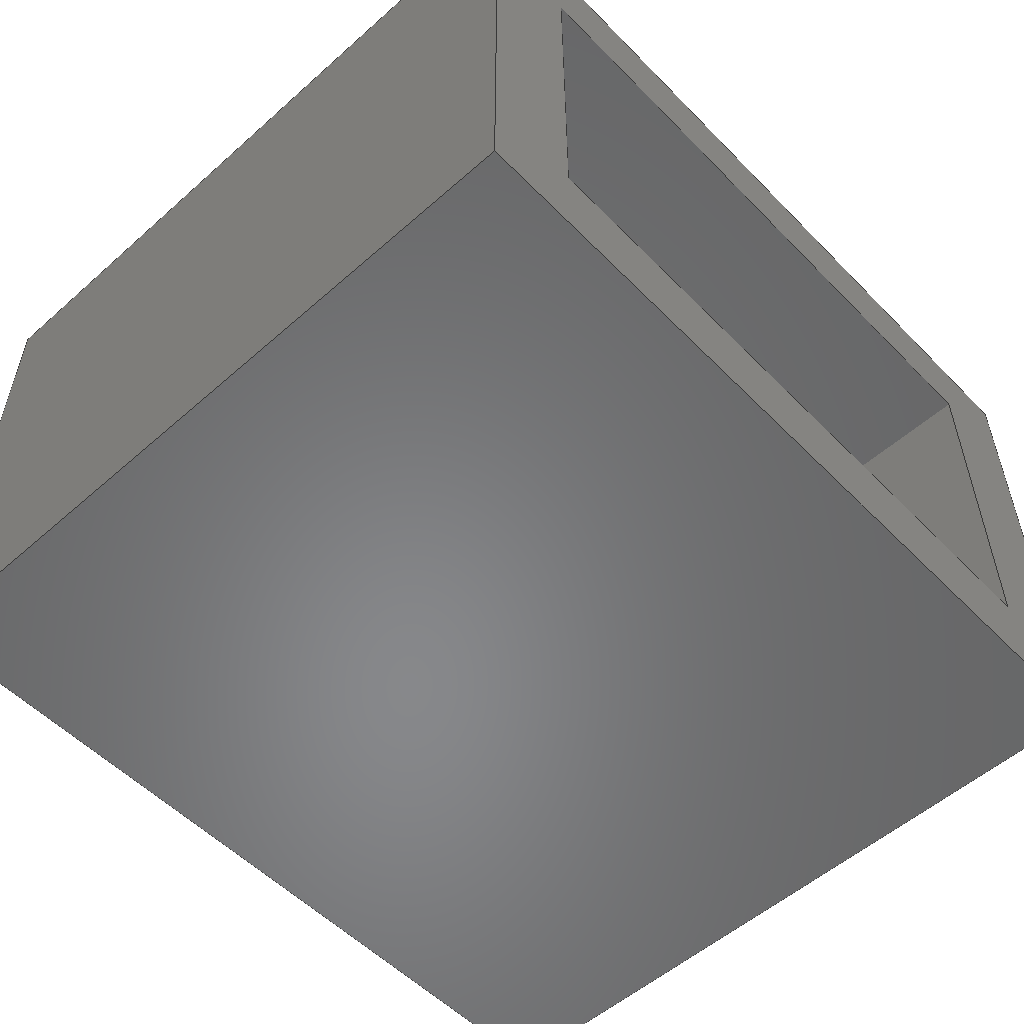
<metadata>
{"format":"step","ext":"step","renderer":"f3d","projection":"perspective","resolution":1024,"background":"white","views":[{"elev":-54.4,"azim":133.1,"up":"+Z"}]}
</metadata>
<code>
ISO-10303-21;
DATA;
#1 = ORIENTED_EDGE ( 'NONE', *, *, #170, .T. ) ;
#2 = ORIENTED_EDGE ( 'NONE', *, *, #306, .F. ) ;
#3 = PLANE ( 'NONE',  #324 ) ;
#4 = EDGE_CURVE ( 'NONE', #241, #321, #64, .T. ) ;
#5 = DIRECTION ( 'NONE',  ( -1.735e-16, 1, 0 ) ) ;
#6 = ORIENTED_EDGE ( 'NONE', *, *, #333, .T. ) ;
#7 = CARTESIAN_POINT ( 'NONE',  ( -17.5, 20, 4.5 ) ) ;
#8 = CARTESIAN_POINT ( 'NONE',  ( -17.5, 20, 24.5 ) ) ;
#9 = LINE ( 'NONE', #211, #157 ) ;
#10 = FACE_OUTER_BOUND ( 'NONE', #215, .T. ) ;
#11 = ORIENTED_EDGE ( 'NONE', *, *, #184, .F. ) ;
#12 = EDGE_CURVE ( 'NONE', #114, #241, #134, .T. ) ;
#13 = CARTESIAN_POINT ( 'NONE',  ( -22.5, 20, 29 ) ) ;
#14 = CARTESIAN_POINT ( 'NONE',  ( 22.5, 20, 29 ) ) ;
#15 = ORIENTED_EDGE ( 'NONE', *, *, #309, .T. ) ;
#16 = ORIENTED_EDGE ( 'NONE', *, *, #4, .F. ) ;
#17 = AXIS2_PLACEMENT_3D ( 'NONE', #110, #34, #111 ) ;
#18 = DIRECTION ( 'NONE',  ( -1, -1.983e-16, -0 ) ) ;
#19 = DIRECTION ( 'NONE',  ( -8.674e-17, 1, 0 ) ) ;
#20 = LINE ( 'NONE', #301, #244 ) ;
#21 = LINE ( 'NONE', #261, #285 ) ;
#22 = CARTESIAN_POINT ( 'NONE',  ( -22.5, -20, 29 ) ) ;
#23 = SURFACE_SIDE_STYLE ('',( #29 ) ) ;
#24 = ADVANCED_FACE ( 'NONE', ( #205 ), #3, .F. ) ;
#25 = ORIENTED_EDGE ( 'NONE', *, *, #277, .F. ) ;
#26 = VERTEX_POINT ( 'NONE', #8 ) ;
#27 = ADVANCED_FACE ( 'NONE', ( #10 ), #289, .F. ) ;
#28 = AXIS2_PLACEMENT_3D ( 'NONE', #47, #124, #252 ) ;
#29 = SURFACE_STYLE_FILL_AREA ( #246 ) ;
#30 = PRODUCT_CONTEXT ( 'NONE', #196, 'mechanical' ) ;
#31 = MECHANICAL_DESIGN_GEOMETRIC_PRESENTATION_REPRESENTATION (  '', ( #51 ), #57 ) ;
#32 = ORIENTED_EDGE ( 'NONE', *, *, #140, .F. ) ;
#33 = EDGE_CURVE ( 'NONE', #199, #322, #164, .T. ) ;
#34 = DIRECTION ( 'NONE',  ( 1, 1.542e-16, 0 ) ) ;
#35 = LINE ( 'NONE', #71, #178 ) ;
#36 = CARTESIAN_POINT ( 'NONE',  ( 17.5, 20, 24.5 ) ) ;
#37 = CARTESIAN_POINT ( 'NONE',  ( -22.5, -20, 0 ) ) ;
#38 = PRESENTATION_LAYER_ASSIGNMENT (  '', '', ( #79 ) ) ;
#39 = DIRECTION ( 'NONE',  ( 0, 0, -1 ) ) ;
#40 = LINE ( 'NONE', #67, #212 ) ;
#41 = ORIENTED_EDGE ( 'NONE', *, *, #132, .T. ) ;
#42 = VERTEX_POINT ( 'NONE', #230 ) ;
#43 = CARTESIAN_POINT ( 'NONE',  ( 22.5, -20, 0 ) ) ;
#44 = PLANE ( 'NONE',  #109 ) ;
#45 = VECTOR ( 'NONE', #236, 1000 ) ;
#46 = FACE_OUTER_BOUND ( 'NONE', #176, .T. ) ;
#47 = CARTESIAN_POINT ( 'NONE',  ( 0, 0, 0 ) ) ;
#48 = ADVANCED_FACE ( 'NONE', ( #81 ), #83, .F. ) ;
#49 = CARTESIAN_POINT ( 'NONE',  ( 22.5, 20, 29 ) ) ;
#50 = EDGE_LOOP ( 'NONE', ( #1, #61, #337, #307 ) ) ;
#51 = STYLED_ITEM ( 'NONE', ( #271 ), #245 ) ;
#52 = LINE ( 'NONE', #89, #316 ) ;
#53 =( NAMED_UNIT ( * ) PLANE_ANGLE_UNIT ( ) SI_UNIT ( $, .RADIAN. ) );
#54 = ORIENTED_EDGE ( 'NONE', *, *, #284, .F. ) ;
#55 =( LENGTH_UNIT ( ) NAMED_UNIT ( * ) SI_UNIT ( .MILLI., .METRE. ) );
#56 = FACE_OUTER_BOUND ( 'NONE', #288, .T. ) ;
#57 =( GEOMETRIC_REPRESENTATION_CONTEXT ( 3 ) GLOBAL_UNCERTAINTY_ASSIGNED_CONTEXT ( ( #295 ) ) GLOBAL_UNIT_ASSIGNED_CONTEXT ( ( #55, #53, #155 ) ) REPRESENTATION_CONTEXT ( 'NONE', 'WORKASPACE' ) );
#58 = ORIENTED_EDGE ( 'NONE', *, *, #333, .F. ) ;
#59 = ORIENTED_EDGE ( 'NONE', *, *, #170, .F. ) ;
#60 = AXIS2_PLACEMENT_3D ( 'NONE', #273, #192, #120 ) ;
#61 = ORIENTED_EDGE ( 'NONE', *, *, #218, .F. ) ;
#62 = CARTESIAN_POINT ( 'NONE',  ( -22.5, -20, 29 ) ) ;
#63 = VECTOR ( 'NONE', #264, 1000 ) ;
#64 = LINE ( 'NONE', #258, #220 ) ;
#65 = CLOSED_SHELL ( 'NONE', ( #275, #281, #48, #96, #193, #243, #147, #331, #27, #24 ) ) ;
#66 = CARTESIAN_POINT ( 'NONE',  ( 17.5, 20, 4.5 ) ) ;
#67 = CARTESIAN_POINT ( 'NONE',  ( 22.5, 20, 0 ) ) ;
#68 = LINE ( 'NONE', #294, #128 ) ;
#69 = ORIENTED_EDGE ( 'NONE', *, *, #140, .T. ) ;
#70 = SURFACE_STYLE_USAGE ( .BOTH. , #23 ) ;
#71 = CARTESIAN_POINT ( 'NONE',  ( 17.5, -20, 4.5 ) ) ;
#72 = LINE ( 'NONE', #92, #63 ) ;
#73 = DIRECTION ( 'NONE',  ( -0, -0, -1 ) ) ;
#74 = CARTESIAN_POINT ( 'NONE',  ( -17.5, -20, 4.5 ) ) ;
#75 = PRESENTATION_LAYER_ASSIGNMENT (  '', '', ( #51 ) ) ;
#76 = DIRECTION ( 'NONE',  ( 1, 1.542e-16, 0 ) ) ;
#77 = ORIENTED_EDGE ( 'NONE', *, *, #103, .F. ) ;
#78 = LINE ( 'NONE', #173, #327 ) ;
#79 = STYLED_ITEM ( 'NONE', ( #125 ), #311 ) ;
#80 = VECTOR ( 'NONE', #298, 1000 ) ;
#81 = FACE_OUTER_BOUND ( 'NONE', #148, .T. ) ;
#82 = EDGE_LOOP ( 'NONE', ( #195, #209, #247, #6 ) ) ;
#83 = PLANE ( 'NONE',  #160 ) ;
#84 = LINE ( 'NONE', #186, #169 ) ;
#85 = DIRECTION ( 'NONE',  ( 0, 1, 0 ) ) ;
#86 = EDGE_LOOP ( 'NONE', ( #283, #313, #296, #206 ) ) ;
#87 = DIRECTION ( 'NONE',  ( -1, -1.542e-16, 0 ) ) ;
#88 = AXIS2_PLACEMENT_3D ( 'NONE', #113, #87, #267 ) ;
#89 = CARTESIAN_POINT ( 'NONE',  ( -17.5, 20, 24.5 ) ) ;
#90 = VECTOR ( 'NONE', #203, 1000 ) ;
#91 = ORIENTED_EDGE ( 'NONE', *, *, #33, .T. ) ;
#92 = CARTESIAN_POINT ( 'NONE',  ( 17.5, -20, 24.5 ) ) ;
#93 = DIRECTION ( 'NONE',  ( 1, 0, -0 ) ) ;
#94 =( NAMED_UNIT ( * ) SI_UNIT ( $, .STERADIAN. ) SOLID_ANGLE_UNIT ( ) );
#95 = LINE ( 'NONE', #119, #248 ) ;
#96 = ADVANCED_FACE ( 'NONE', ( #282, #262 ), #208, .F. ) ;
#97 = DIRECTION ( 'NONE',  ( -1.542e-16, 1, -0 ) ) ;
#98 = ORIENTED_EDGE ( 'NONE', *, *, #12, .T. ) ;
#99 = DIRECTION ( 'NONE',  ( -1.542e-16, 1, -0 ) ) ;
#100 =( NAMED_UNIT ( * ) PLANE_ANGLE_UNIT ( ) SI_UNIT ( $, .RADIAN. ) );
#101 = ORIENTED_EDGE ( 'NONE', *, *, #4, .T. ) ;
#102 = APPLICATION_PROTOCOL_DEFINITION ( 'draft international standard', 'automotive_design', 1998, #156 ) ;
#103 = EDGE_CURVE ( 'NONE', #26, #122, #52, .T. ) ;
#104 = FACE_OUTER_BOUND ( 'NONE', #328, .T. ) ;
#105 = VERTEX_POINT ( 'NONE', #43 ) ;
#106 = APPLICATION_PROTOCOL_DEFINITION ( 'draft international standard', 'automotive_design', 1998, #196 ) ;
#107 = VECTOR ( 'NONE', #216, 1000 ) ;
#108 = VERTEX_POINT ( 'NONE', #320 ) ;
#109 = AXIS2_PLACEMENT_3D ( 'NONE', #238, #293, #93 ) ;
#110 = CARTESIAN_POINT ( 'NONE',  ( 17.5, -20, 24.5 ) ) ;
#111 = DIRECTION ( 'NONE',  ( -1.542e-16, 1, 0 ) ) ;
#112 = AXIS2_PLACEMENT_3D ( 'NONE', #49, #222, #76 ) ;
#113 = CARTESIAN_POINT ( 'NONE',  ( -17.5, -20, 24.5 ) ) ;
#114 = VERTEX_POINT ( 'NONE', #270 ) ;
#115 = CARTESIAN_POINT ( 'NONE',  ( 22.5, -20, 29 ) ) ;
#116 = LINE ( 'NONE', #115, #45 ) ;
#117 = DIRECTION ( 'NONE',  ( 0, 0, 1 ) ) ;
#118 = ORIENTED_EDGE ( 'NONE', *, *, #130, .T. ) ;
#119 = CARTESIAN_POINT ( 'NONE',  ( -17.5, -20, 4.5 ) ) ;
#120 = DIRECTION ( 'NONE',  ( 8.674e-17, -1, 0 ) ) ;
#121 = PLANE ( 'NONE',  #127 ) ;
#122 = VERTEX_POINT ( 'NONE', #36 ) ;
#123 =( LENGTH_UNIT ( ) NAMED_UNIT ( * ) SI_UNIT ( .MILLI., .METRE. ) );
#124 = DIRECTION ( 'NONE',  ( 0, 0, 1 ) ) ;
#125 = PRESENTATION_STYLE_ASSIGNMENT (( #70 ) ) ;
#126 = EDGE_LOOP ( 'NONE', ( #77, #183, #131, #11 ) ) ;
#127 = AXIS2_PLACEMENT_3D ( 'NONE', #303, #242, #146 ) ;
#128 = VECTOR ( 'NONE', #213, 1000 ) ;
#129 = VERTEX_POINT ( 'NONE', #14 ) ;
#130 = EDGE_CURVE ( 'NONE', #108, #129, #116, .T. ) ;
#131 = ORIENTED_EDGE ( 'NONE', *, *, #33, .F. ) ;
#132 = EDGE_CURVE ( 'NONE', #241, #122, #72, .T. ) ;
#133 = DIRECTION ( 'NONE',  ( 1, 1.735e-16, -0 ) ) ;
#134 = LINE ( 'NONE', #200, #231 ) ;
#135 = ORIENTED_EDGE ( 'NONE', *, *, #210, .F. ) ;
#136 = PLANE ( 'NONE',  #201 ) ;
#137 =( GEOMETRIC_REPRESENTATION_CONTEXT ( 3 ) GLOBAL_UNCERTAINTY_ASSIGNED_CONTEXT ( ( #177 ) ) GLOBAL_UNIT_ASSIGNED_CONTEXT ( ( #123, #221, #94 ) ) REPRESENTATION_CONTEXT ( 'NONE', 'WORKASPACE' ) );
#138 = CARTESIAN_POINT ( 'NONE',  ( 17.5, -20, 24.5 ) ) ;
#139 = CARTESIAN_POINT ( 'NONE',  ( 22.5, 20, 0 ) ) ;
#140 = EDGE_CURVE ( 'NONE', #42, #114, #272, .T. ) ;
#141 = CARTESIAN_POINT ( 'NONE',  ( -22.5, -20, 29 ) ) ;
#142 = ORIENTED_EDGE ( 'NONE', *, *, #237, .T. ) ;
#143 = DIRECTION ( 'NONE',  ( -1, -1.542e-16, 0 ) ) ;
#144 = PLANE ( 'NONE',  #60 ) ;
#145 = LINE ( 'NONE', #194, #256 ) ;
#146 = DIRECTION ( 'NONE',  ( -1, 0, -0 ) ) ;
#147 = ADVANCED_FACE ( 'NONE', ( #224 ), #168, .F. ) ;
#148 = EDGE_LOOP ( 'NONE', ( #142, #308, #214, #149 ) ) ;
#149 = ORIENTED_EDGE ( 'NONE', *, *, #218, .T. ) ;
#150 = EDGE_CURVE ( 'NONE', #129, #292, #21, .T. ) ;
#151 = FILL_AREA_STYLE ('',( #330 ) ) ;
#152 = ORIENTED_EDGE ( 'NONE', *, *, #336, .T. ) ;
#153 = MECHANICAL_DESIGN_GEOMETRIC_PRESENTATION_REPRESENTATION (  '', ( #79 ), #137 ) ;
#154 = COLOUR_RGB ( '',0.7922, 0.8196, 0.9333 ) ;
#155 =( NAMED_UNIT ( * ) SI_UNIT ( $, .STERADIAN. ) SOLID_ANGLE_UNIT ( ) );
#156 = APPLICATION_CONTEXT ( 'automotive_design' ) ;
#157 = VECTOR ( 'NONE', #39, 1000 ) ;
#158 = ORIENTED_EDGE ( 'NONE', *, *, #284, .T. ) ;
#159 = ORIENTED_EDGE ( 'NONE', *, *, #251, .T. ) ;
#160 = AXIS2_PLACEMENT_3D ( 'NONE', #291, #133, #5 ) ;
#161 = VECTOR ( 'NONE', #323, 1000 ) ;
#162 = CARTESIAN_POINT ( 'NONE',  ( 0, 0, 29 ) ) ;
#163 = UNCERTAINTY_MEASURE_WITH_UNIT (LENGTH_MEASURE( 1e-05 ), #276, 'distance_accuracy_value', 'NONE');
#164 = LINE ( 'NONE', #7, #90 ) ;
#165 = ORIENTED_EDGE ( 'NONE', *, *, #184, .T. ) ;
#166 = SHAPE_DEFINITION_REPRESENTATION ( #207, #245 ) ;
#167 =( GEOMETRIC_REPRESENTATION_CONTEXT ( 3 ) GLOBAL_UNCERTAINTY_ASSIGNED_CONTEXT ( ( #163 ) ) GLOBAL_UNIT_ASSIGNED_CONTEXT ( ( #276, #100, #304 ) ) REPRESENTATION_CONTEXT ( 'NONE', 'WORKASPACE' ) );
#168 = PLANE ( 'NONE',  #88 ) ;
#169 = VECTOR ( 'NONE', #189, 1000 ) ;
#170 = EDGE_CURVE ( 'NONE', #234, #259, #40, .T. ) ;
#171 = CARTESIAN_POINT ( 'NONE',  ( -22.5, -20, 0 ) ) ;
#172 = DIRECTION ( 'NONE',  ( -1.542e-16, 1, -0 ) ) ;
#173 = CARTESIAN_POINT ( 'NONE',  ( 22.5, -20, 0 ) ) ;
#174 = VECTOR ( 'NONE', #332, 1000 ) ;
#175 = CARTESIAN_POINT ( 'NONE',  ( 17.5, -20, 4.5 ) ) ;
#176 = EDGE_LOOP ( 'NONE', ( #54, #135, #254, #59 ) ) ;
#177 = UNCERTAINTY_MEASURE_WITH_UNIT (LENGTH_MEASURE( 1e-05 ), #123, 'distance_accuracy_value', 'NONE');
#178 = VECTOR ( 'NONE', #172, 1000 ) ;
#179 = SURFACE_STYLE_USAGE ( .BOTH. , #286 ) ;
#180 = CARTESIAN_POINT ( 'NONE',  ( -17.5, -20, 24.5 ) ) ;
#181 = EDGE_LOOP ( 'NONE', ( #250, #69, #98, #101 ) ) ;
#182 = COLOUR_RGB ( '',0.7922, 0.8196, 0.9333 ) ;
#183 = ORIENTED_EDGE ( 'NONE', *, *, #336, .F. ) ;
#184 = EDGE_CURVE ( 'NONE', #122, #199, #9, .T. ) ;
#185 = LINE ( 'NONE', #325, #161 ) ;
#186 = CARTESIAN_POINT ( 'NONE',  ( -22.5, 20, 0 ) ) ;
#187 = DIRECTION ( 'NONE',  ( 0, -0, 1 ) ) ;
#188 = CARTESIAN_POINT ( 'NONE',  ( -17.5, -20, 24.5 ) ) ;
#189 = DIRECTION ( 'NONE',  ( 1.735e-16, -1, 0 ) ) ;
#190 = AXIS2_PLACEMENT_3D ( 'NONE', #62, #85, #187 ) ;
#191 = EDGE_LOOP ( 'NONE', ( #118, #278, #198, #314 ) ) ;
#192 = DIRECTION ( 'NONE',  ( -1, -8.674e-17, 0 ) ) ;
#193 = ADVANCED_FACE ( 'NONE', ( #266 ), #136, .T. ) ;
#194 = CARTESIAN_POINT ( 'NONE',  ( 22.5, 20, 29 ) ) ;
#195 = ORIENTED_EDGE ( 'NONE', *, *, #103, .T. ) ;
#196 = APPLICATION_CONTEXT ( 'automotive_design' ) ;
#197 = EDGE_CURVE ( 'NONE', #334, #269, #68, .T. ) ;
#198 = ORIENTED_EDGE ( 'NONE', *, *, #257, .T. ) ;
#199 = VERTEX_POINT ( 'NONE', #66 ) ;
#200 = CARTESIAN_POINT ( 'NONE',  ( -17.5, -20, 24.5 ) ) ;
#201 = AXIS2_PLACEMENT_3D ( 'NONE', #162, #117, #297 ) ;
#202 = DIRECTION ( 'NONE',  ( -0, 0, 1 ) ) ;
#203 = DIRECTION ( 'NONE',  ( -1, -1.983e-16, -0 ) ) ;
#204 = EDGE_CURVE ( 'NONE', #334, #108, #335, .T. ) ;
#205 = FACE_OUTER_BOUND ( 'NONE', #82, .T. ) ;
#206 = ORIENTED_EDGE ( 'NONE', *, *, #197, .T. ) ;
#207 = PRODUCT_DEFINITION_SHAPE ( 'NONE', 'NONE',  #249 ) ;
#208 = PLANE ( 'NONE',  #190 ) ;
#209 = ORIENTED_EDGE ( 'NONE', *, *, #132, .F. ) ;
#210 = EDGE_CURVE ( 'NONE', #269, #105, #226, .T. ) ;
#211 = CARTESIAN_POINT ( 'NONE',  ( 17.5, 20, 24.5 ) ) ;
#212 = VECTOR ( 'NONE', #326, 1000 ) ;
#213 = DIRECTION ( 'NONE',  ( -0, -0, -1 ) ) ;
#214 = ORIENTED_EDGE ( 'NONE', *, *, #257, .F. ) ;
#215 = EDGE_LOOP ( 'NONE', ( #165, #228, #16, #41 ) ) ;
#216 = DIRECTION ( 'NONE',  ( -0, -0, -1 ) ) ;
#217 = CARTESIAN_POINT ( 'NONE',  ( -17.5, 20, 4.5 ) ) ;
#218 = EDGE_CURVE ( 'NONE', #292, #259, #253, .T. ) ;
#219 = CARTESIAN_POINT ( 'NONE',  ( -22.5, 20, 0 ) ) ;
#220 = VECTOR ( 'NONE', #260, 1000 ) ;
#221 =( NAMED_UNIT ( * ) PLANE_ANGLE_UNIT ( ) SI_UNIT ( $, .RADIAN. ) );
#222 = DIRECTION ( 'NONE',  ( 1.542e-16, -1, 0 ) ) ;
#223 = ORIENTED_EDGE ( 'NONE', *, *, #130, .F. ) ;
#224 = FACE_OUTER_BOUND ( 'NONE', #263, .T. ) ;
#225 = LINE ( 'NONE', #74, #299 ) ;
#226 = LINE ( 'NONE', #37, #274 ) ;
#227 = DIRECTION ( 'NONE',  ( 1, 1.983e-16, 0 ) ) ;
#228 = ORIENTED_EDGE ( 'NONE', *, *, #251, .F. ) ;
#229 = DIRECTION ( 'NONE',  ( 1, 0, 0 ) ) ;
#230 = CARTESIAN_POINT ( 'NONE',  ( -17.5, -20, 4.5 ) ) ;
#231 = VECTOR ( 'NONE', #227, 1000 ) ;
#232 = DIRECTION ( 'NONE',  ( 1, 1.983e-16, 0 ) ) ;
#233 = PRODUCT_DEFINITION_FORMATION_WITH_SPECIFIED_SOURCE ( 'ANY', '', #268, .NOT_KNOWN. ) ;
#234 = VERTEX_POINT ( 'NONE', #139 ) ;
#235 = DIRECTION ( 'NONE',  ( 1, 0, 0 ) ) ;
#236 = DIRECTION ( 'NONE',  ( -8.674e-17, 1, 0 ) ) ;
#237 = EDGE_CURVE ( 'NONE', #259, #269, #84, .T. ) ;
#238 = CARTESIAN_POINT ( 'NONE',  ( 0, 0, 0 ) ) ;
#239 = FACE_BOUND ( 'NONE', #126, .T. ) ;
#240 = PLANE ( 'NONE',  #112 ) ;
#241 = VERTEX_POINT ( 'NONE', #138 ) ;
#242 = DIRECTION ( 'NONE',  ( 0, 0, -1 ) ) ;
#243 = ADVANCED_FACE ( 'NONE', ( #46 ), #44, .F. ) ;
#244 = VECTOR ( 'NONE', #97, 1000 ) ;
#245 = ADVANCED_BREP_SHAPE_REPRESENTATION ( 'hueca', ( #311, #28 ), #167 ) ;
#246 = FILL_AREA_STYLE ('',( #329 ) ) ;
#247 = ORIENTED_EDGE ( 'NONE', *, *, #12, .F. ) ;
#248 = VECTOR ( 'NONE', #99, 1000 ) ;
#249 = PRODUCT_DEFINITION ( 'UNKNOWN', '', #233, #290 ) ;
#250 = ORIENTED_EDGE ( 'NONE', *, *, #310, .T. ) ;
#251 = EDGE_CURVE ( 'NONE', #321, #199, #35, .T. ) ;
#252 = DIRECTION ( 'NONE',  ( 1, 0, 0 ) ) ;
#253 = LINE ( 'NONE', #13, #107 ) ;
#254 = ORIENTED_EDGE ( 'NONE', *, *, #237, .F. ) ;
#255 = PRODUCT_RELATED_PRODUCT_CATEGORY ( 'part', '', ( #268 ) ) ;
#256 = VECTOR ( 'NONE', #305, 1000 ) ;
#257 = EDGE_CURVE ( 'NONE', #292, #334, #185, .T. ) ;
#258 = CARTESIAN_POINT ( 'NONE',  ( 17.5, -20, 24.5 ) ) ;
#259 = VERTEX_POINT ( 'NONE', #219 ) ;
#260 = DIRECTION ( 'NONE',  ( 0, 0, -1 ) ) ;
#261 = CARTESIAN_POINT ( 'NONE',  ( 22.5, 20, 29 ) ) ;
#262 = FACE_OUTER_BOUND ( 'NONE', #86, .T. ) ;
#263 = EDGE_LOOP ( 'NONE', ( #152, #58, #32, #317 ) ) ;
#264 = DIRECTION ( 'NONE',  ( -1.542e-16, 1, -0 ) ) ;
#265 = DIRECTION ( 'NONE',  ( 1, 0, 0 ) ) ;
#266 = FACE_OUTER_BOUND ( 'NONE', #191, .T. ) ;
#267 = DIRECTION ( 'NONE',  ( 1.542e-16, -1, 0 ) ) ;
#268 = PRODUCT ( 'hueca', 'hueca', '', ( #30 ) ) ;
#269 = VERTEX_POINT ( 'NONE', #171 ) ;
#270 = CARTESIAN_POINT ( 'NONE',  ( -17.5, -20, 24.5 ) ) ;
#271 = PRESENTATION_STYLE_ASSIGNMENT (( #179 ) ) ;
#272 = LINE ( 'NONE', #188, #80 ) ;
#273 = CARTESIAN_POINT ( 'NONE',  ( 22.5, -20, 29 ) ) ;
#274 = VECTOR ( 'NONE', #265, 1000 ) ;
#275 = ADVANCED_FACE ( 'NONE', ( #56 ), #144, .F. ) ;
#276 =( LENGTH_UNIT ( ) NAMED_UNIT ( * ) SI_UNIT ( .MILLI., .METRE. ) );
#277 = EDGE_CURVE ( 'NONE', #42, #322, #95, .T. ) ;
#278 = ORIENTED_EDGE ( 'NONE', *, *, #150, .T. ) ;
#279 = CARTESIAN_POINT ( 'NONE',  ( 22.5, -20, 29 ) ) ;
#280 = CARTESIAN_POINT ( 'NONE',  ( -22.5, 20, 29 ) ) ;
#281 = ADVANCED_FACE ( 'NONE', ( #239, #315 ), #240, .F. ) ;
#282 = FACE_BOUND ( 'NONE', #181, .T. ) ;
#283 = ORIENTED_EDGE ( 'NONE', *, *, #210, .T. ) ;
#284 = EDGE_CURVE ( 'NONE', #105, #234, #78, .T. ) ;
#285 = VECTOR ( 'NONE', #143, 1000 ) ;
#286 = SURFACE_SIDE_STYLE ('',( #318 ) ) ;
#287 = ORIENTED_EDGE ( 'NONE', *, *, #310, .F. ) ;
#288 = EDGE_LOOP ( 'NONE', ( #158, #2, #223, #15 ) ) ;
#289 = PLANE ( 'NONE',  #17 ) ;
#290 = PRODUCT_DEFINITION_CONTEXT ( 'detailed design', #156, 'design' ) ;
#291 = CARTESIAN_POINT ( 'NONE',  ( -22.5, 20, 29 ) ) ;
#292 = VERTEX_POINT ( 'NONE', #280 ) ;
#293 = DIRECTION ( 'NONE',  ( 0, 0, 1 ) ) ;
#294 = CARTESIAN_POINT ( 'NONE',  ( -22.5, -20, 29 ) ) ;
#295 = UNCERTAINTY_MEASURE_WITH_UNIT (LENGTH_MEASURE( 1e-05 ), #55, 'distance_accuracy_value', 'NONE');
#296 = ORIENTED_EDGE ( 'NONE', *, *, #204, .F. ) ;
#297 = DIRECTION ( 'NONE',  ( 1, 0, -0 ) ) ;
#298 = DIRECTION ( 'NONE',  ( -0, -0, 1 ) ) ;
#299 = VECTOR ( 'NONE', #18, 1000 ) ;
#300 = VECTOR ( 'NONE', #235, 1000 ) ;
#301 = CARTESIAN_POINT ( 'NONE',  ( -17.5, -20, 24.5 ) ) ;
#302 = CARTESIAN_POINT ( 'NONE',  ( -17.5, 20, 24.5 ) ) ;
#303 = CARTESIAN_POINT ( 'NONE',  ( -17.5, -20, 4.5 ) ) ;
#304 =( NAMED_UNIT ( * ) SI_UNIT ( $, .STERADIAN. ) SOLID_ANGLE_UNIT ( ) );
#305 = DIRECTION ( 'NONE',  ( -0, -0, -1 ) ) ;
#306 = EDGE_CURVE ( 'NONE', #129, #234, #145, .T. ) ;
#307 = ORIENTED_EDGE ( 'NONE', *, *, #306, .T. ) ;
#308 = ORIENTED_EDGE ( 'NONE', *, *, #197, .F. ) ;
#309 = EDGE_CURVE ( 'NONE', #108, #105, #338, .T. ) ;
#310 = EDGE_CURVE ( 'NONE', #321, #42, #225, .T. ) ;
#311 = MANIFOLD_SOLID_BREP ( 'Cut-Extrude1', #65 ) ;
#312 = LINE ( 'NONE', #302, #174 ) ;
#313 = ORIENTED_EDGE ( 'NONE', *, *, #309, .F. ) ;
#314 = ORIENTED_EDGE ( 'NONE', *, *, #204, .T. ) ;
#315 = FACE_OUTER_BOUND ( 'NONE', #50, .T. ) ;
#316 = VECTOR ( 'NONE', #232, 1000 ) ;
#317 = ORIENTED_EDGE ( 'NONE', *, *, #277, .T. ) ;
#318 = SURFACE_STYLE_FILL_AREA ( #151 ) ;
#319 = VECTOR ( 'NONE', #73, 1000 ) ;
#320 = CARTESIAN_POINT ( 'NONE',  ( 22.5, -20, 29 ) ) ;
#321 = VERTEX_POINT ( 'NONE', #175 ) ;
#322 = VERTEX_POINT ( 'NONE', #217 ) ;
#323 = DIRECTION ( 'NONE',  ( 1.735e-16, -1, 0 ) ) ;
#324 = AXIS2_PLACEMENT_3D ( 'NONE', #180, #202, #229 ) ;
#325 = CARTESIAN_POINT ( 'NONE',  ( -22.5, 20, 29 ) ) ;
#326 = DIRECTION ( 'NONE',  ( -1, -1.542e-16, 0 ) ) ;
#327 = VECTOR ( 'NONE', #19, 1000 ) ;
#328 = EDGE_LOOP ( 'NONE', ( #91, #25, #287, #159 ) ) ;
#329 = FILL_AREA_STYLE_COLOUR ( '', #182 ) ;
#330 = FILL_AREA_STYLE_COLOUR ( '', #154 ) ;
#331 = ADVANCED_FACE ( 'NONE', ( #104 ), #121, .F. ) ;
#332 = DIRECTION ( 'NONE',  ( -0, -0, 1 ) ) ;
#333 = EDGE_CURVE ( 'NONE', #114, #26, #20, .T. ) ;
#334 = VERTEX_POINT ( 'NONE', #22 ) ;
#335 = LINE ( 'NONE', #141, #300 ) ;
#336 = EDGE_CURVE ( 'NONE', #322, #26, #312, .T. ) ;
#337 = ORIENTED_EDGE ( 'NONE', *, *, #150, .F. ) ;
#338 = LINE ( 'NONE', #279, #319 ) ;
ENDSEC;
END-ISO-10303-21;

</code>
